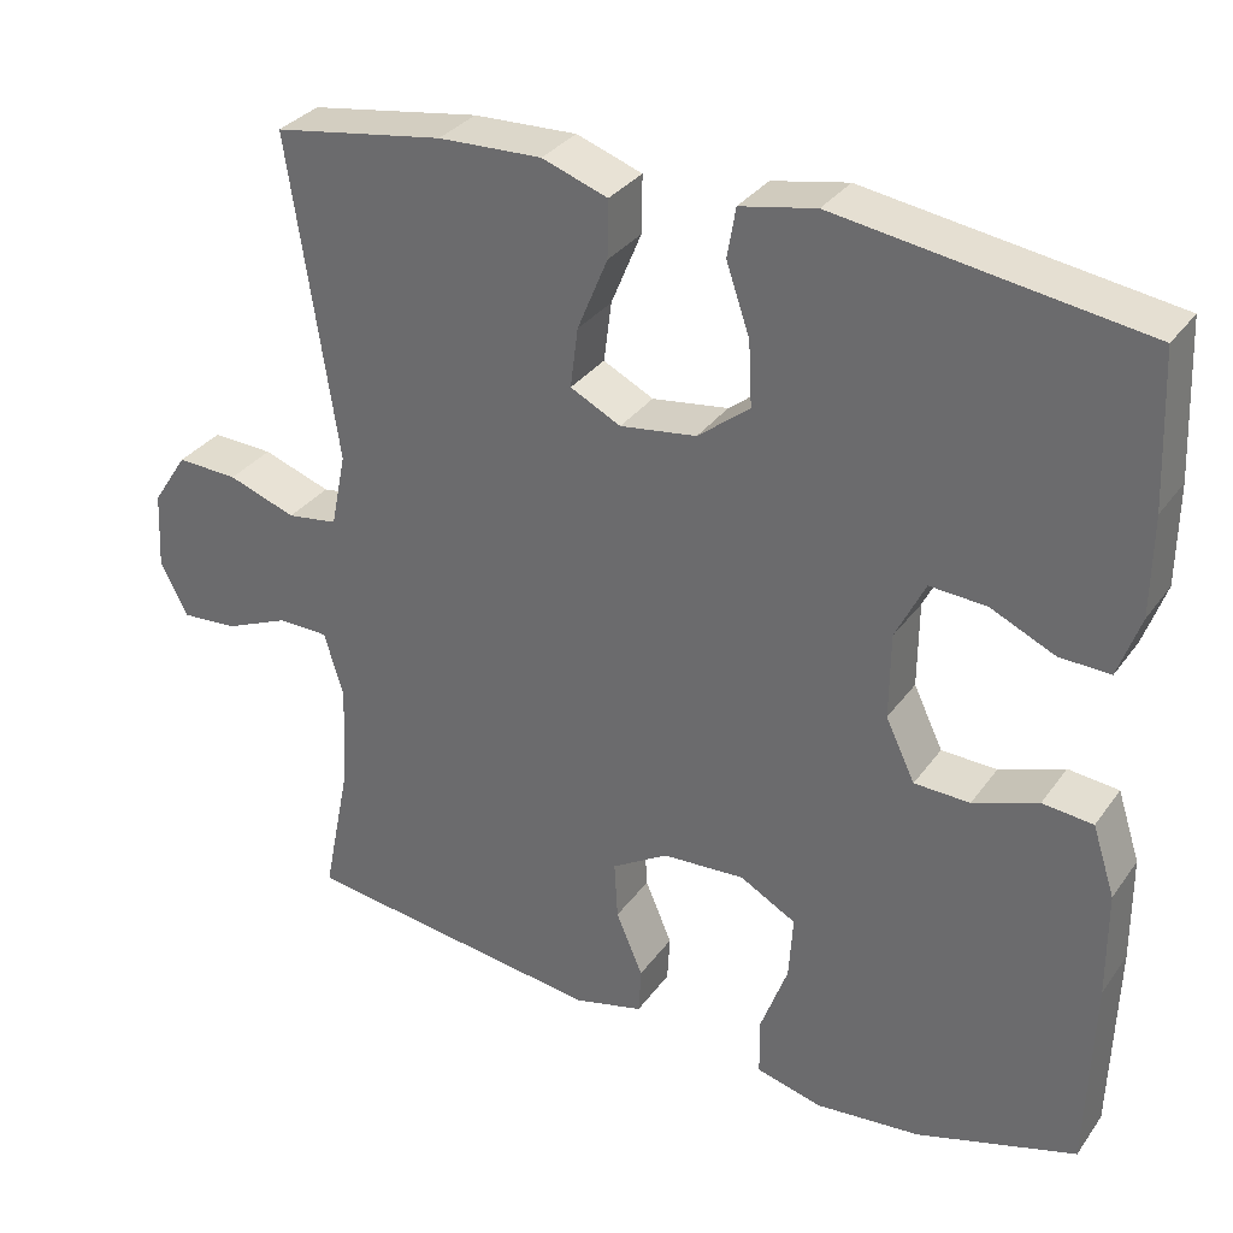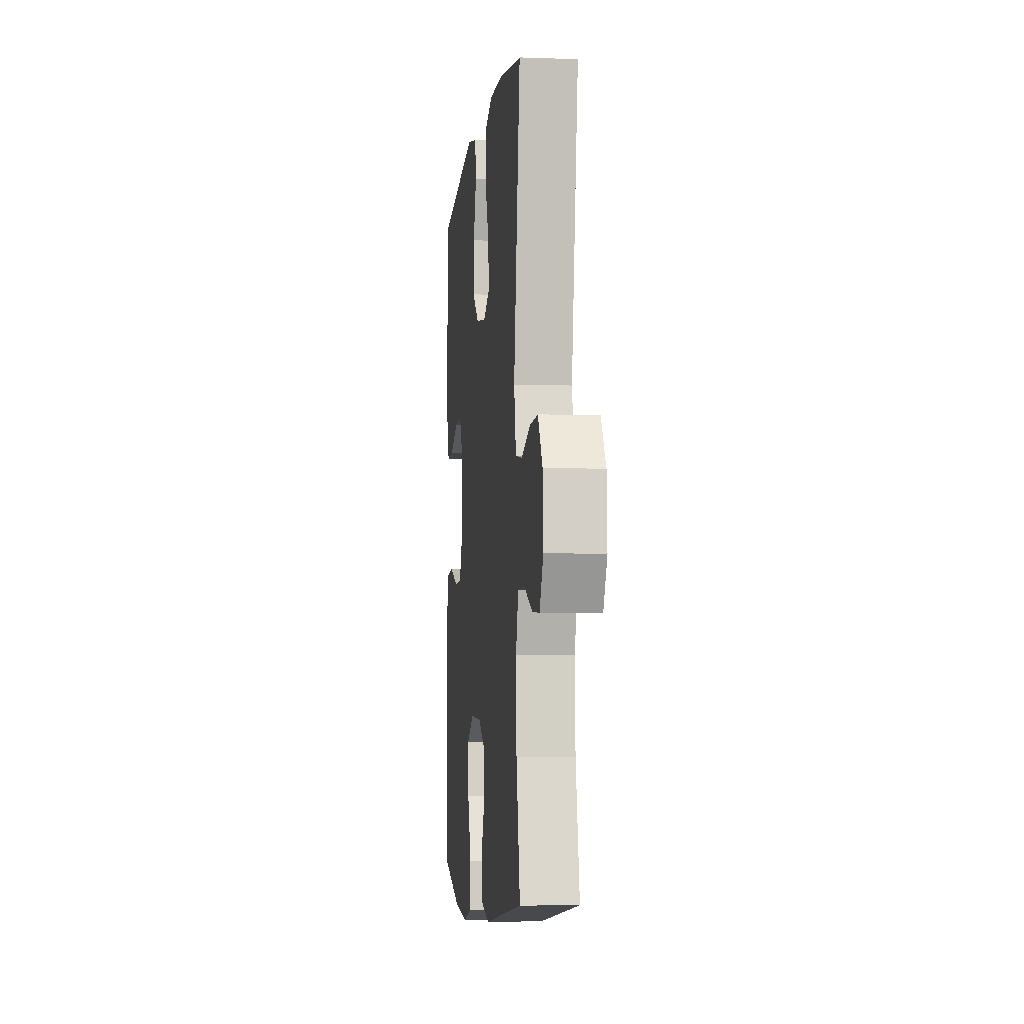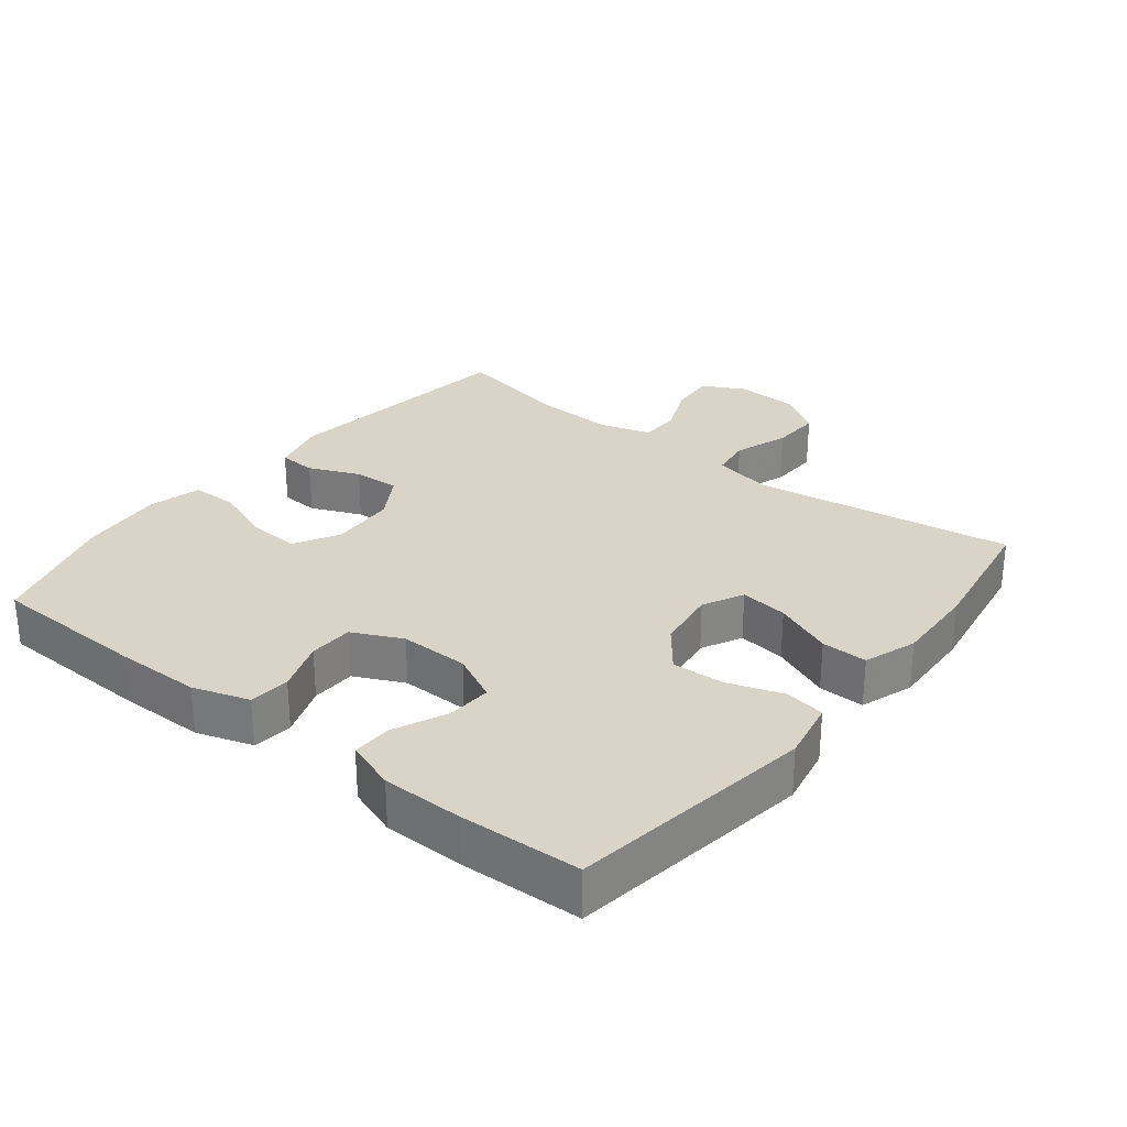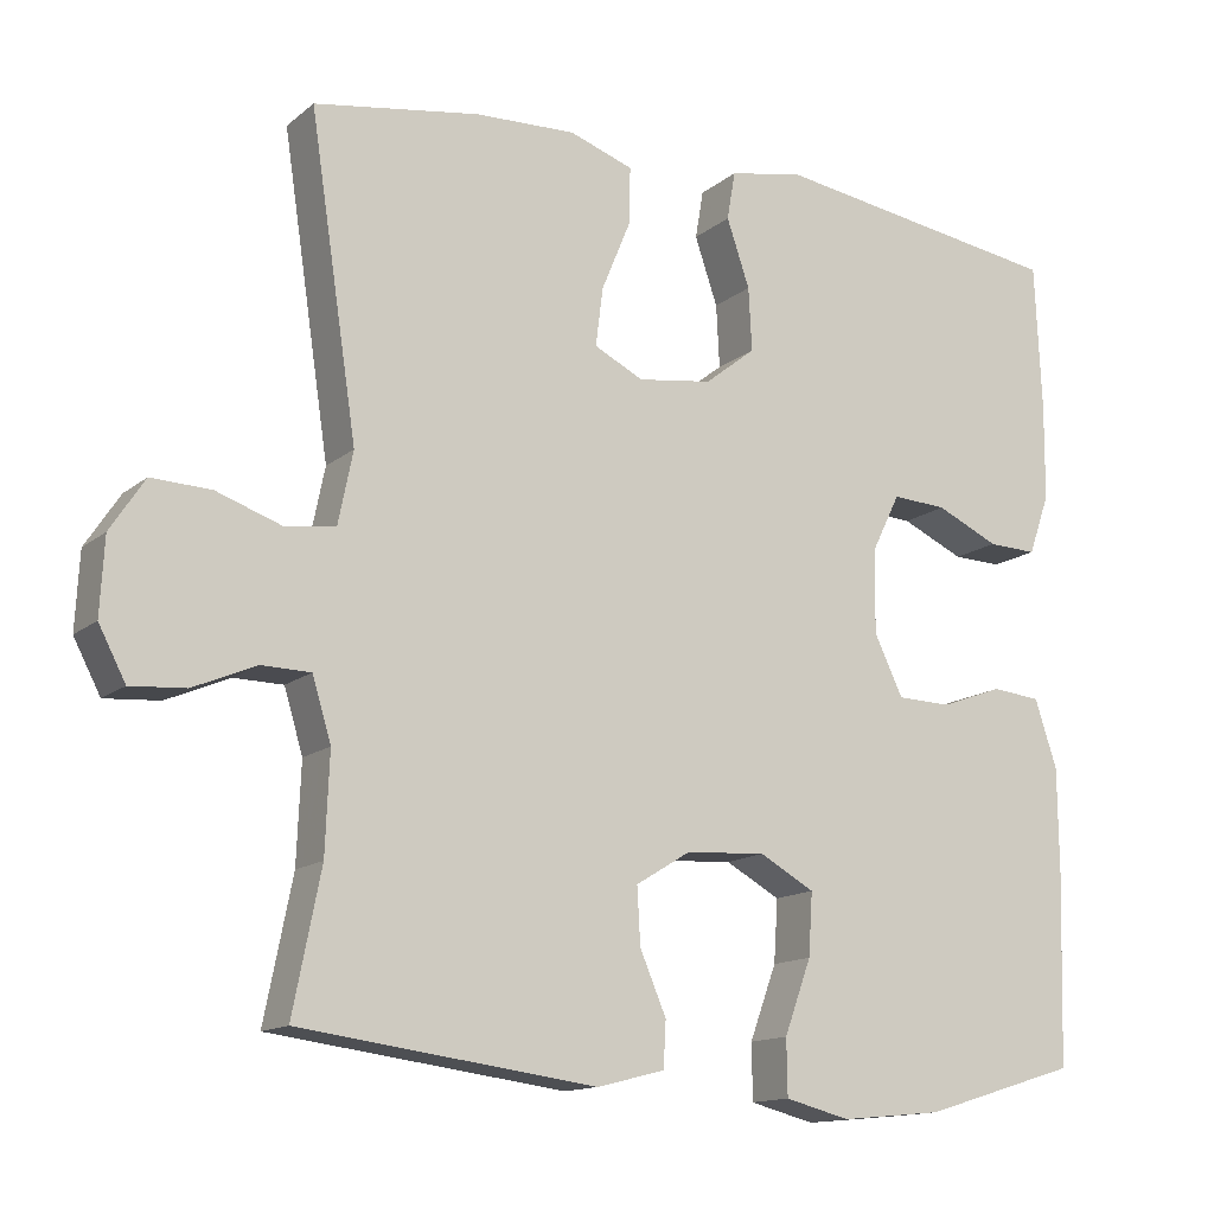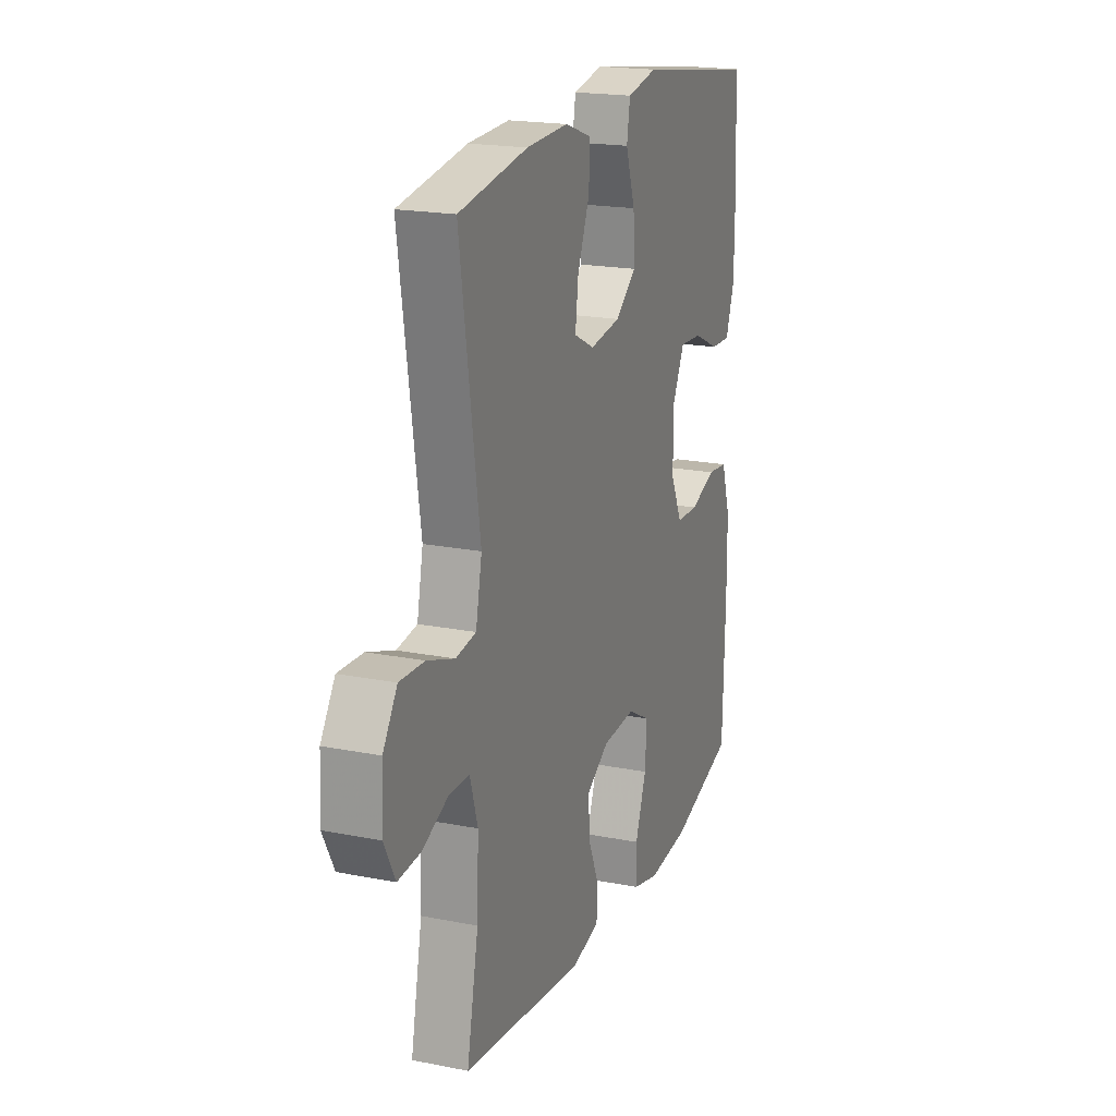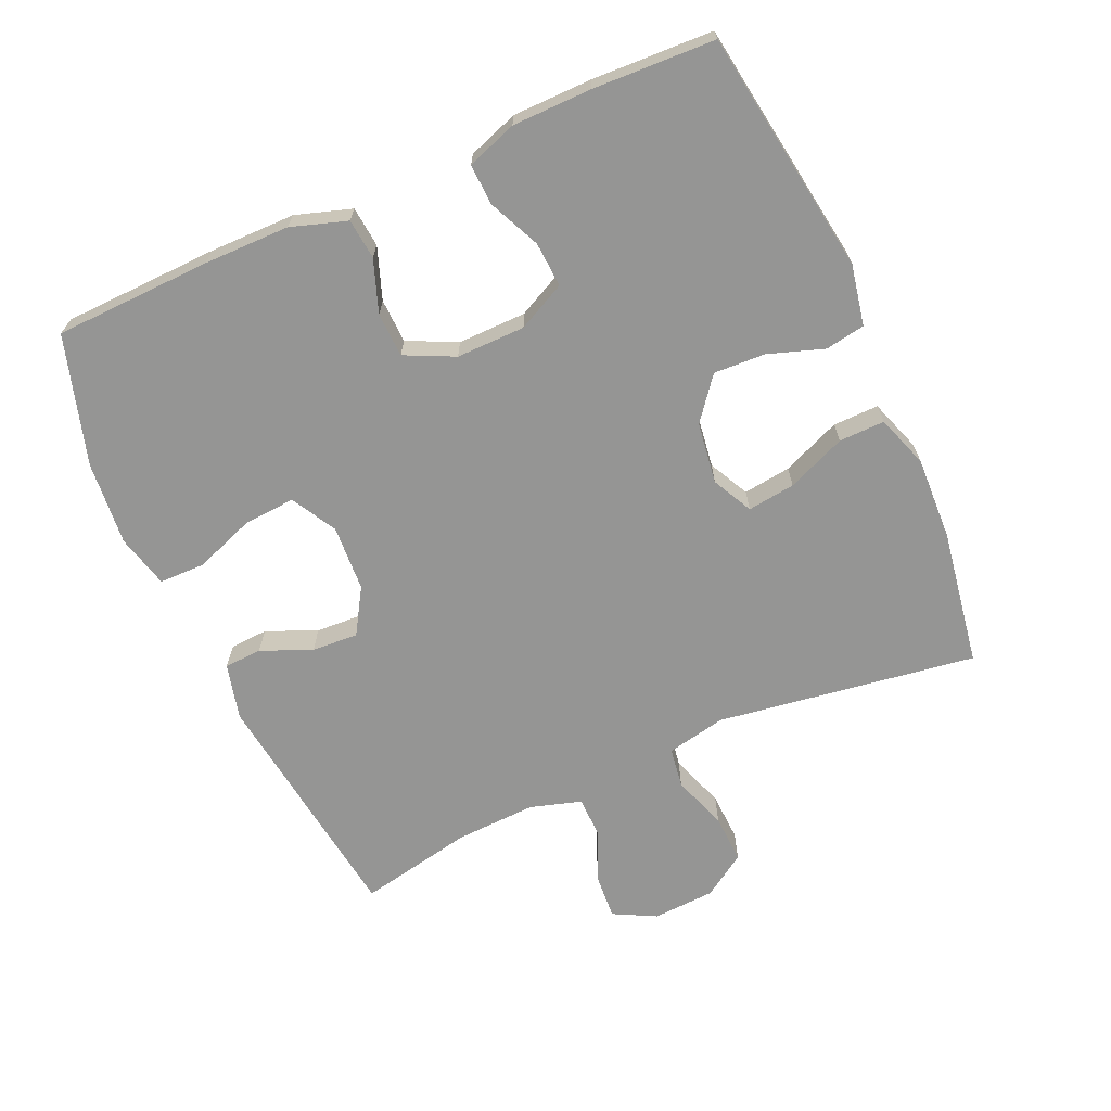
<metadata>
{"format":"obj","ext":"obj","renderer":"f3d","projection":"perspective","resolution":1024,"background":"white","views":[{"elev":32.4,"azim":-150.1,"up":"+Z"},{"elev":-5.1,"azim":83.6,"up":"+Z"},{"elev":28.7,"azim":-51.6,"up":"+Y"},{"elev":-13.9,"azim":149.2,"up":"+Z"},{"elev":19.5,"azim":110.3,"up":"+Z"},{"elev":-67.4,"azim":-65.9,"up":"+Y"}]}
</metadata>
<code>
v 0.5 0.07 -0.5
v 0.139 0.07 -0.547
v 0.056 0.07 -0.526
v 0.053 0.07 -0.47
v 0.085 0.07 -0.395
v 0.089 0.07 -0.326
v 0.022 0.07 -0.285
v -0.076 0.07 -0.279
v -0.143 0.07 -0.316
v -0.138 0.07 -0.392
v -0.105 0.07 -0.482
v -0.106 0.07 -0.55
v -0.185 0.07 -0.57
v -0.31 0.07 -0.558
v -0.5 0.07 -0.5
v -0.507 0.07 -0.267
v -0.506 0.07 -0.14
v -0.479 0.07 -0.057
v -0.419 0.07 -0.051
v -0.342 0.07 -0.079
v -0.276 0.07 -0.077
v -0.241 0.07 -0.004
v -0.242 0.07 0.098
v -0.277 0.07 0.169
v -0.344 0.07 0.165
v -0.421 0.07 0.13
v -0.481 0.07 0.128
v -0.507 0.07 0.202
v -0.508 0.07 0.32
v -0.5 0.07 0.5
v -0.139 0.07 0.553
v -0.049 0.07 0.535
v -0.039 0.07 0.476
v -0.067 0.07 0.394
v -0.071 0.07 0.317
v -0.009 0.07 0.268
v 0.082 0.07 0.255
v 0.142 0.07 0.285
v 0.133 0.07 0.356
v 0.097 0.07 0.443
v 0.096 0.07 0.511
v 0.174 0.07 0.538
v 0.297 0.07 0.533
v 0.5 0.07 0.5
v 0.442 0.07 0.115
v 0.46 0.07 0.027
v 0.52 0.07 0.018
v 0.601 0.07 0.046
v 0.674 0.07 0.049
v 0.716 0.07 -0.015
v 0.721 0.07 -0.108
v 0.688 0.07 -0.171
v 0.621 0.07 -0.166
v 0.544 0.07 -0.133
v 0.484 0.07 -0.134
v 0.461 0.07 -0.21
v 0.466 0.07 -0.33
v 0.5 0 -0.5
v 0.139 0 -0.547
v 0.056 0 -0.526
v 0.053 0 -0.47
v 0.085 0 -0.395
v 0.089 0 -0.326
v 0.022 0 -0.285
v -0.076 0 -0.279
v -0.143 0 -0.316
v -0.138 0 -0.392
v -0.105 0 -0.482
v -0.106 0 -0.55
v -0.185 0 -0.57
v -0.31 0 -0.558
v -0.5 0 -0.5
v -0.507 0 -0.267
v -0.506 0 -0.14
v -0.479 0 -0.057
v -0.419 0 -0.051
v -0.342 0 -0.079
v -0.276 0 -0.077
v -0.241 0 -0.004
v -0.242 0 0.098
v -0.277 0 0.169
v -0.344 0 0.165
v -0.421 0 0.13
v -0.481 0 0.128
v -0.507 0 0.202
v -0.508 0 0.32
v -0.5 0 0.5
v -0.139 0 0.553
v -0.049 0 0.535
v -0.039 0 0.476
v -0.067 0 0.394
v -0.071 0 0.317
v -0.009 0 0.268
v 0.082 0 0.255
v 0.142 0 0.285
v 0.133 0 0.356
v 0.097 0 0.443
v 0.096 0 0.511
v 0.174 0 0.538
v 0.297 0 0.533
v 0.5 0 0.5
v 0.442 0 0.115
v 0.46 0 0.027
v 0.52 0 0.018
v 0.601 0 0.046
v 0.674 0 0.049
v 0.716 0 -0.015
v 0.721 0 -0.108
v 0.688 0 -0.171
v 0.621 0 -0.166
v 0.544 0 -0.133
v 0.484 0 -0.134
v 0.461 0 -0.21
v 0.466 0 -0.33
f 52 53 54
f 51 52 54
f 50 51 54
f 49 50 54
f 48 49 54
f 47 48 54
f 46 47 54 55
f 45 46 55 56
f 43 44 45
f 42 43 45
f 41 42 45
f 40 41 45
f 39 40 45
f 45 56 57
f 39 45 57
f 38 39 57
f 32 33 34
f 31 32 34
f 30 31 34
f 29 30 34
f 28 29 34
f 27 28 34
f 26 27 34
f 25 26 34
f 24 25 34 35
f 23 24 35 36
f 18 19 20
f 17 18 20
f 16 17 20
f 15 16 20
f 14 15 20
f 13 14 20
f 12 13 20
f 11 12 20
f 10 11 20
f 9 10 20 21
f 8 9 21 22
f 3 4 5
f 2 3 5
f 1 2 5
f 57 1 5
f 57 5 6
f 57 6 7
f 38 57 7
f 37 38 7
f 23 36 37
f 22 23 37
f 8 22 37
f 7 8 37
f 111 110 109
f 111 109 108
f 111 108 107
f 111 107 106
f 111 106 105
f 111 105 104
f 112 111 104 103
f 113 112 103 102
f 102 101 100
f 102 100 99
f 102 99 98
f 102 98 97
f 102 97 96
f 114 113 102
f 114 102 96
f 114 96 95
f 91 90 89
f 91 89 88
f 91 88 87
f 91 87 86
f 91 86 85
f 91 85 84
f 91 84 83
f 91 83 82
f 92 91 82 81
f 93 92 81 80
f 77 76 75
f 77 75 74
f 77 74 73
f 77 73 72
f 77 72 71
f 77 71 70
f 77 70 69
f 77 69 68
f 77 68 67
f 78 77 67 66
f 79 78 66 65
f 62 61 60
f 62 60 59
f 62 59 58
f 62 58 114
f 63 62 114
f 64 63 114
f 64 114 95
f 64 95 94
f 94 93 80
f 94 80 79
f 94 79 65
f 94 65 64
f 1 58 59 2
f 2 59 60 3
f 3 60 61 4
f 4 61 62 5
f 5 62 63 6
f 6 63 64 7
f 7 64 65 8
f 8 65 66 9
f 9 66 67 10
f 10 67 68 11
f 11 68 69 12
f 12 69 70 13
f 13 70 71 14
f 14 71 72 15
f 15 72 73 16
f 16 73 74 17
f 17 74 75 18
f 18 75 76 19
f 19 76 77 20
f 20 77 78 21
f 21 78 79 22
f 22 79 80 23
f 23 80 81 24
f 24 81 82 25
f 25 82 83 26
f 26 83 84 27
f 27 84 85 28
f 28 85 86 29
f 29 86 87 30
f 30 87 88 31
f 31 88 89 32
f 32 89 90 33
f 33 90 91 34
f 34 91 92 35
f 35 92 93 36
f 36 93 94 37
f 37 94 95 38
f 38 95 96 39
f 39 96 97 40
f 40 97 98 41
f 41 98 99 42
f 42 99 100 43
f 43 100 101 44
f 44 101 102 45
f 45 102 103 46
f 46 103 104 47
f 47 104 105 48
f 48 105 106 49
f 49 106 107 50
f 50 107 108 51
f 51 108 109 52
f 52 109 110 53
f 53 110 111 54
f 54 111 112 55
f 55 112 113 56
f 56 113 114 57
f 57 114 58 1

</code>
